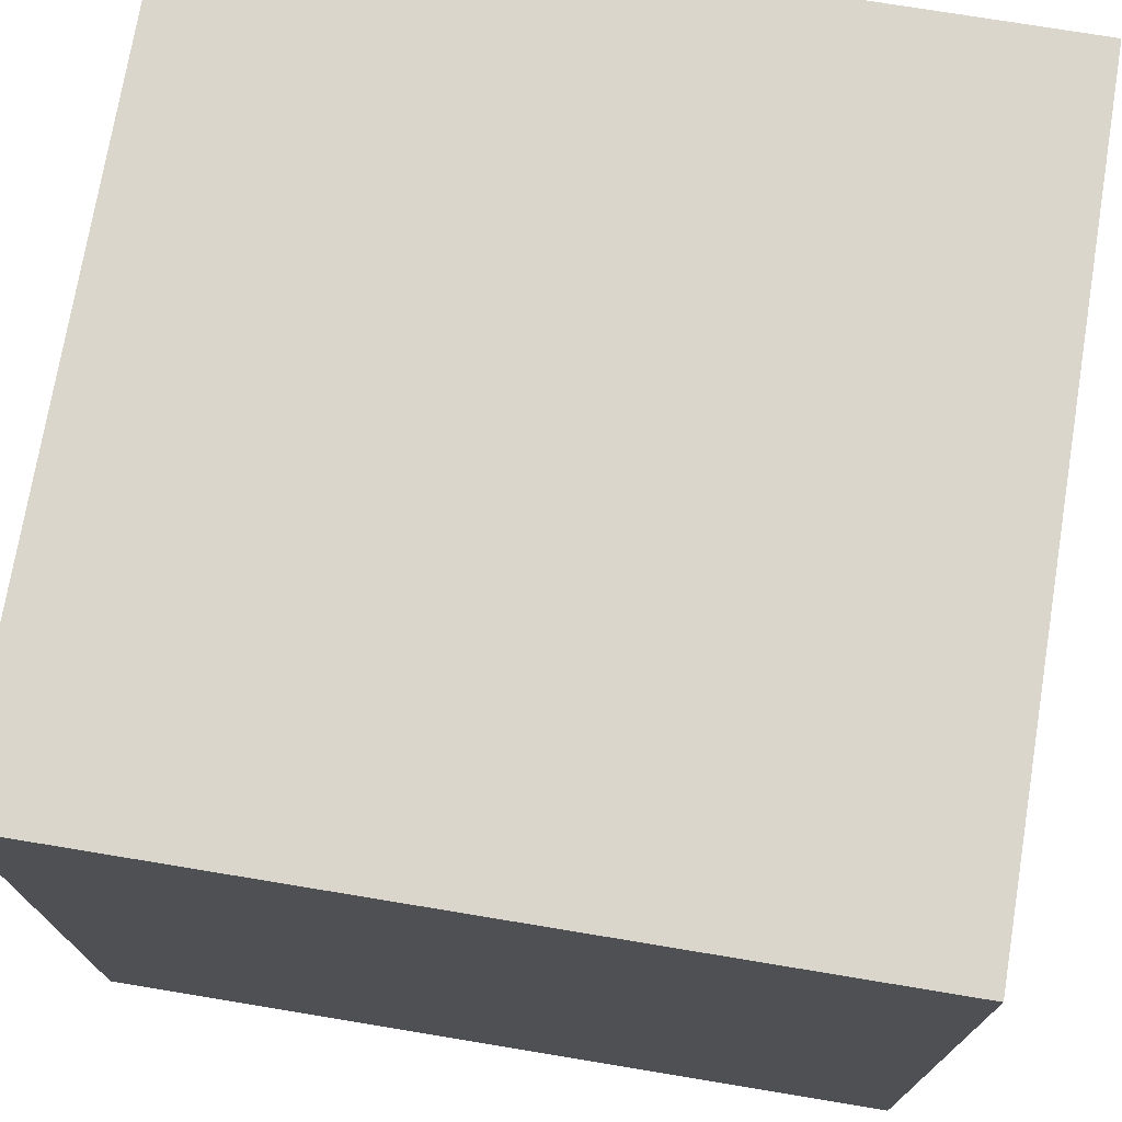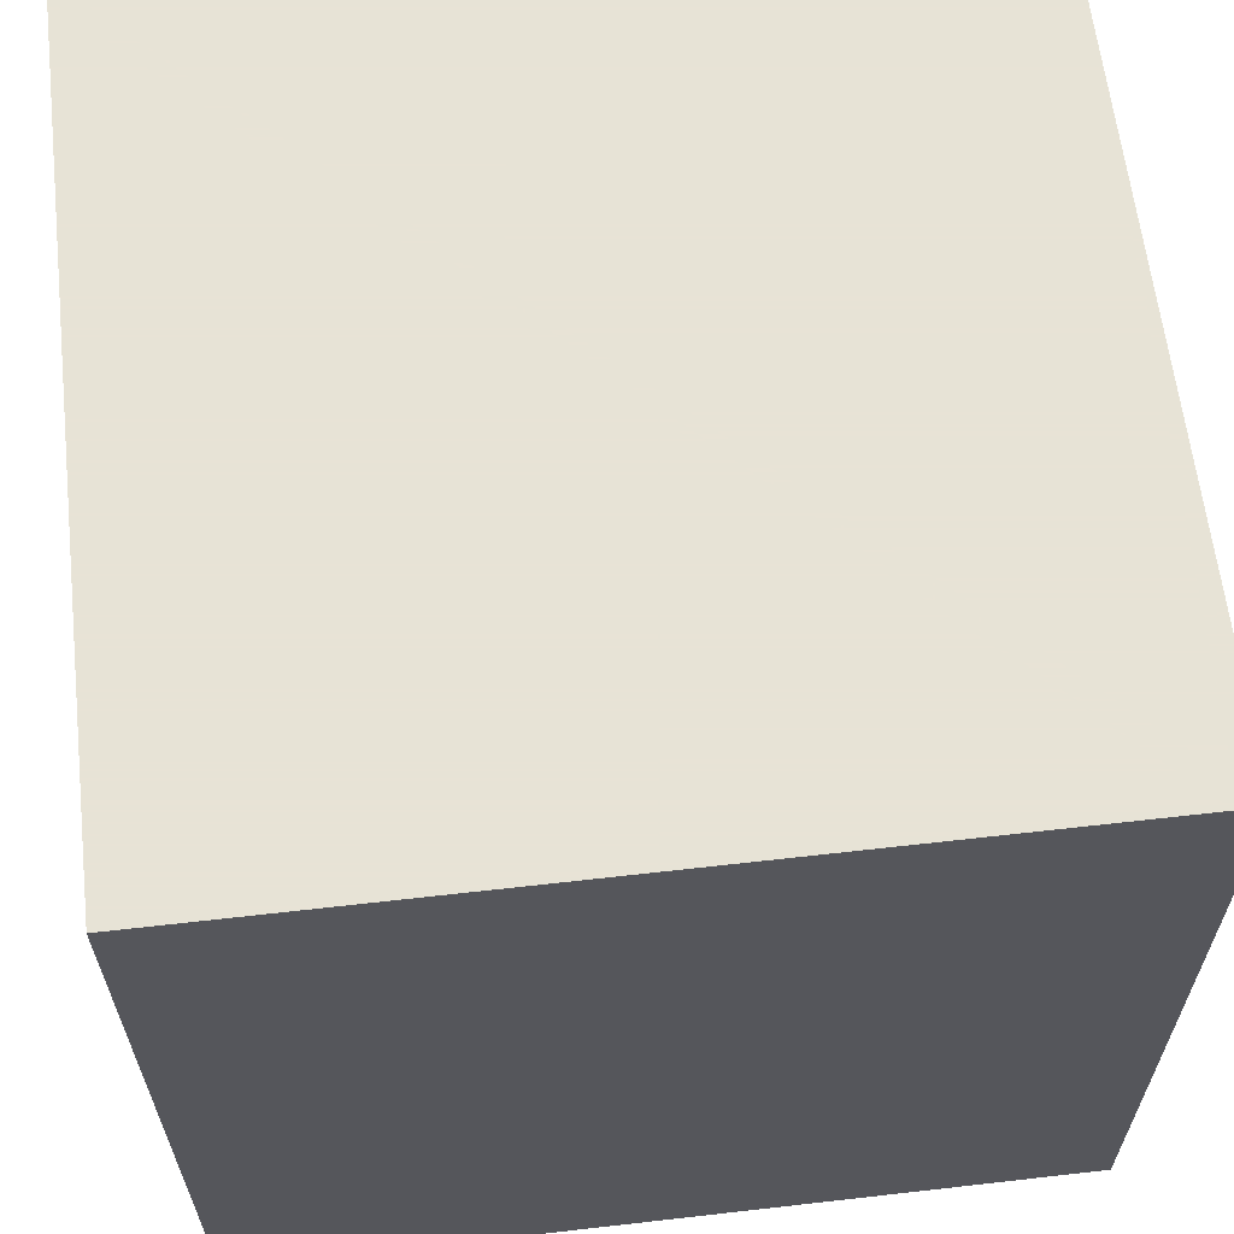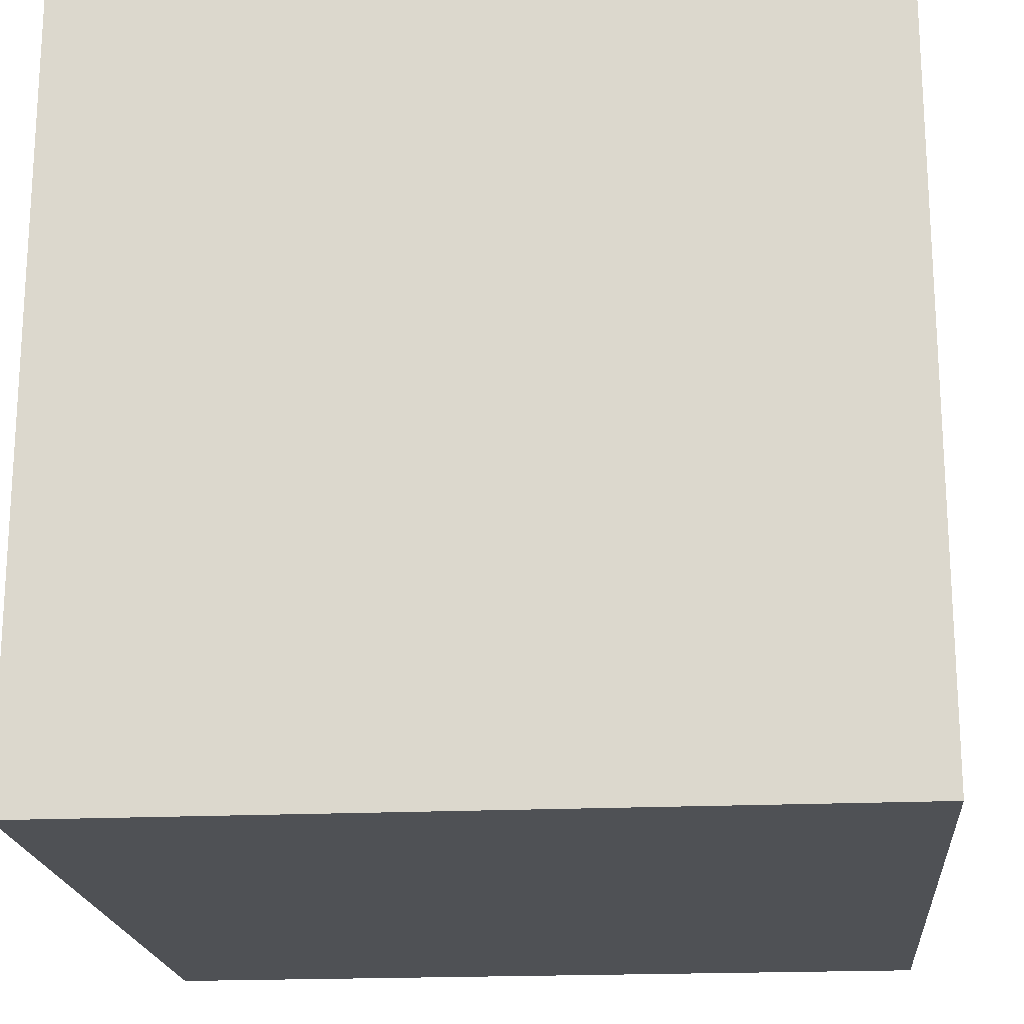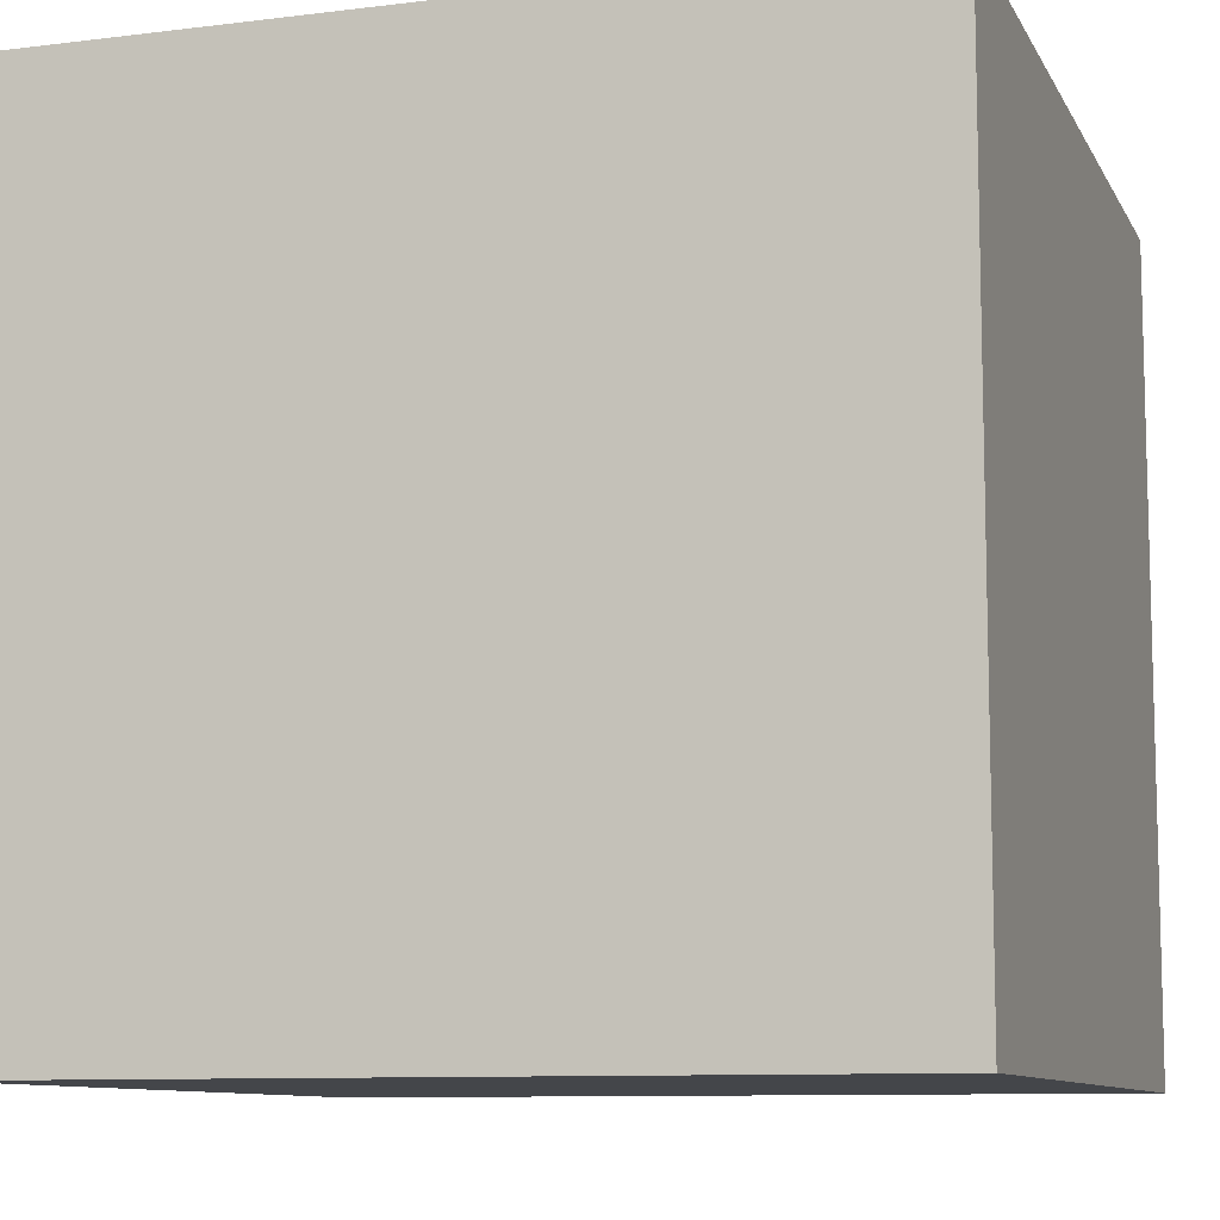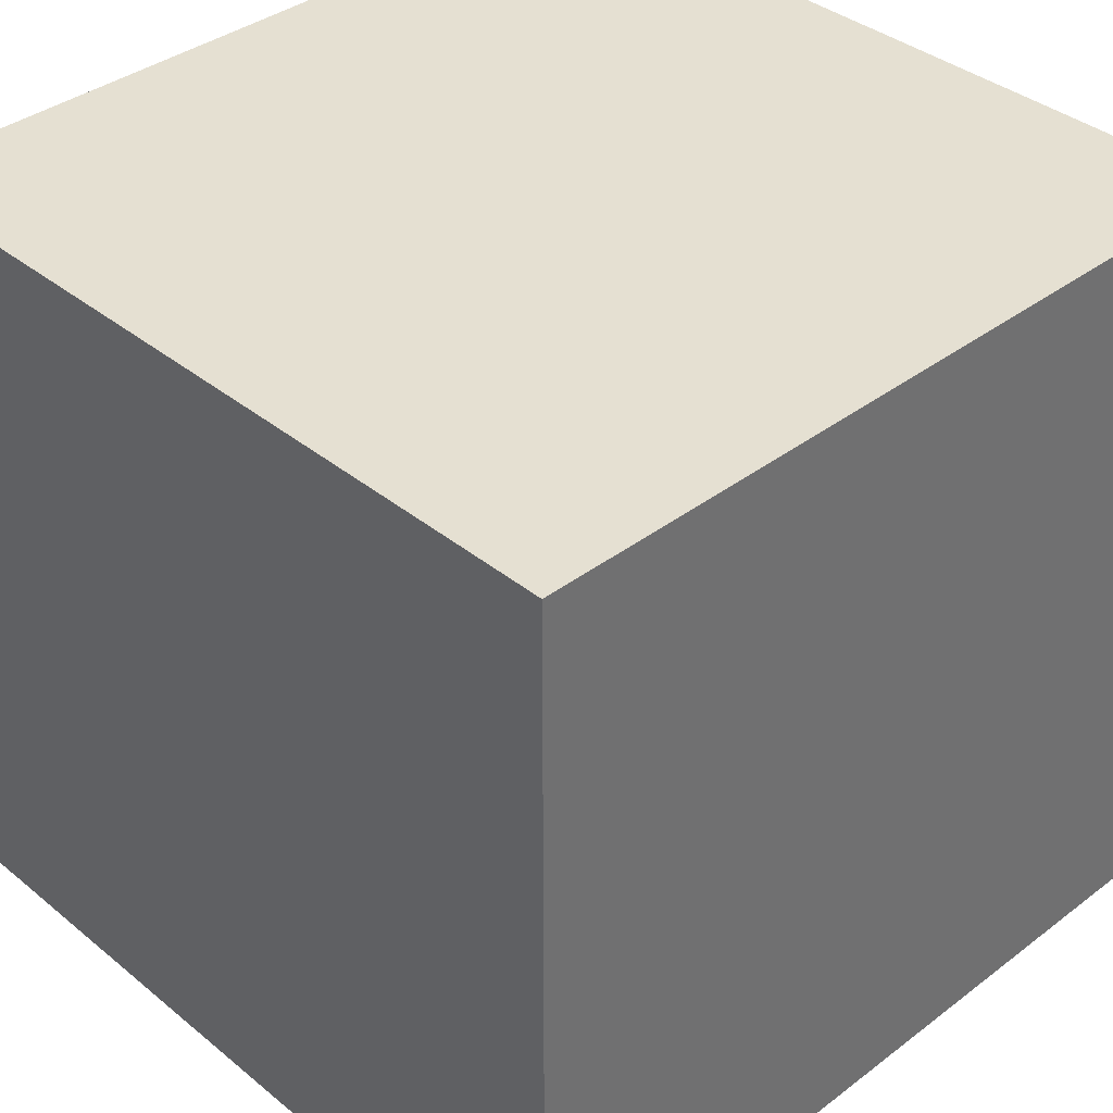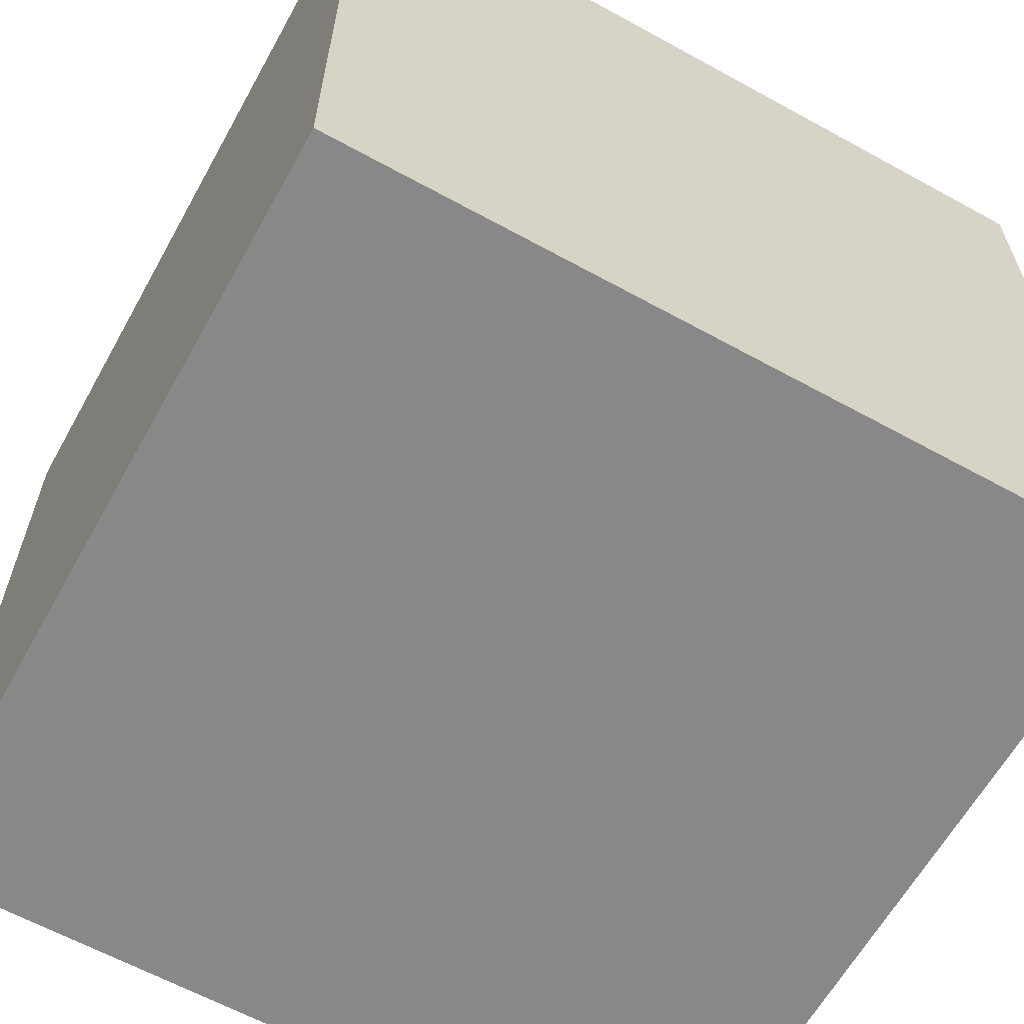
<metadata>
{"format":"obj","ext":"obj","renderer":"f3d","projection":"perspective","resolution":1024,"background":"white","views":[{"elev":73.6,"azim":9.4,"up":"+Y"},{"elev":62.6,"azim":83.4,"up":"+Y"},{"elev":-19.5,"azim":5.0,"up":"+Z"},{"elev":-9.7,"azim":107.8,"up":"+Z"},{"elev":37.7,"azim":-44.0,"up":"+Y"},{"elev":-62.7,"azim":-29.1,"up":"+Y"}]}
</metadata>
<code>
o Mesh_Cube_Cube.001
v 1 -1 -1
v -1 -1 -1
v -1 -1 1
v 1 -1 1
v 1 1 -1
v 1 1 1
v -1 1 1
v -1 1 -1
f 1 2 3 4
f 5 6 7 8
f 1 4 6 5
f 4 3 7 6
f 3 2 8 7
f 2 1 5 8

</code>
